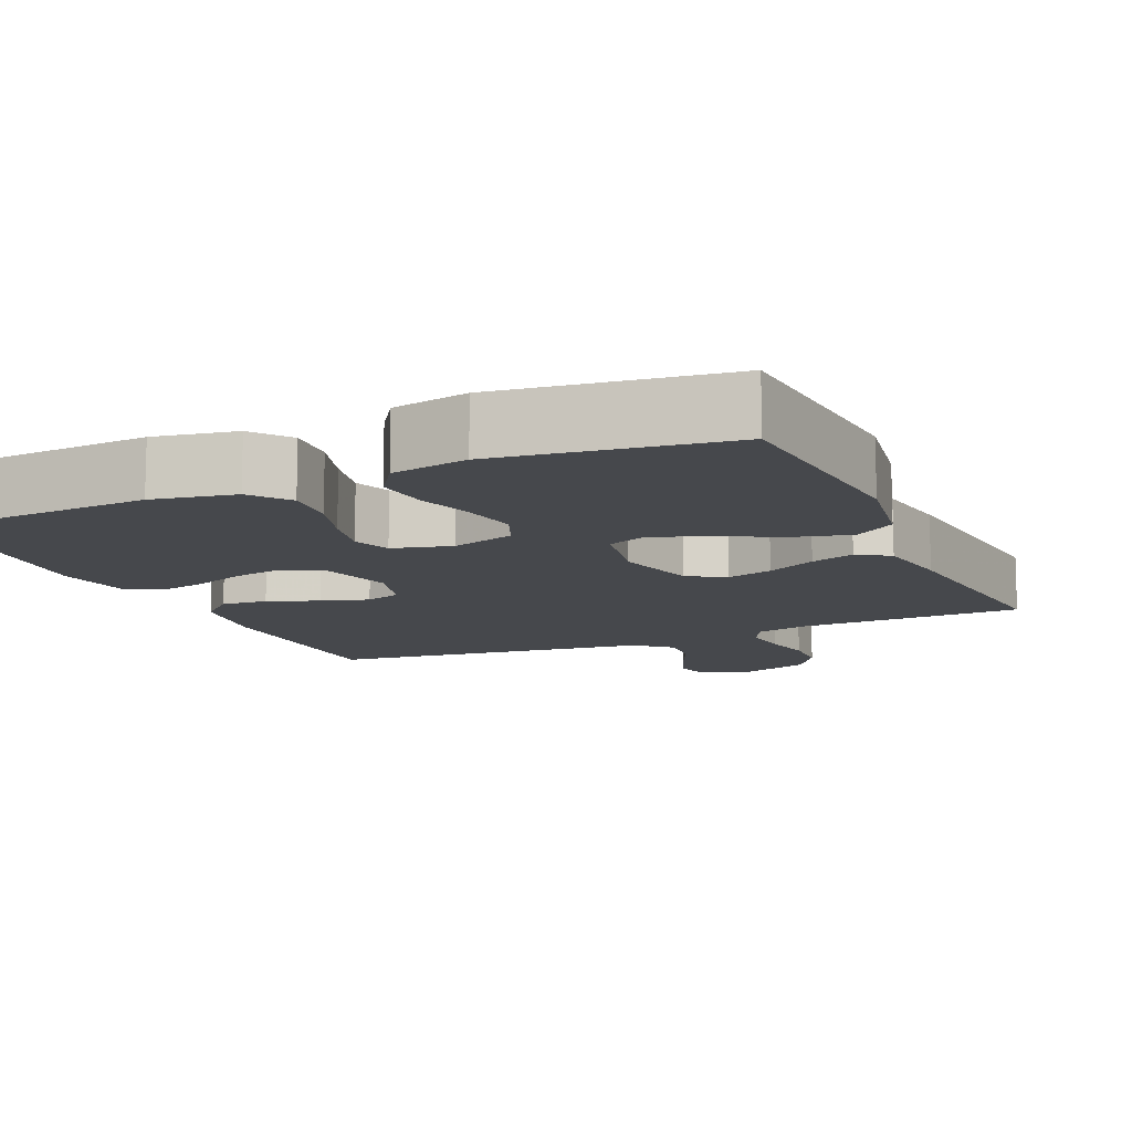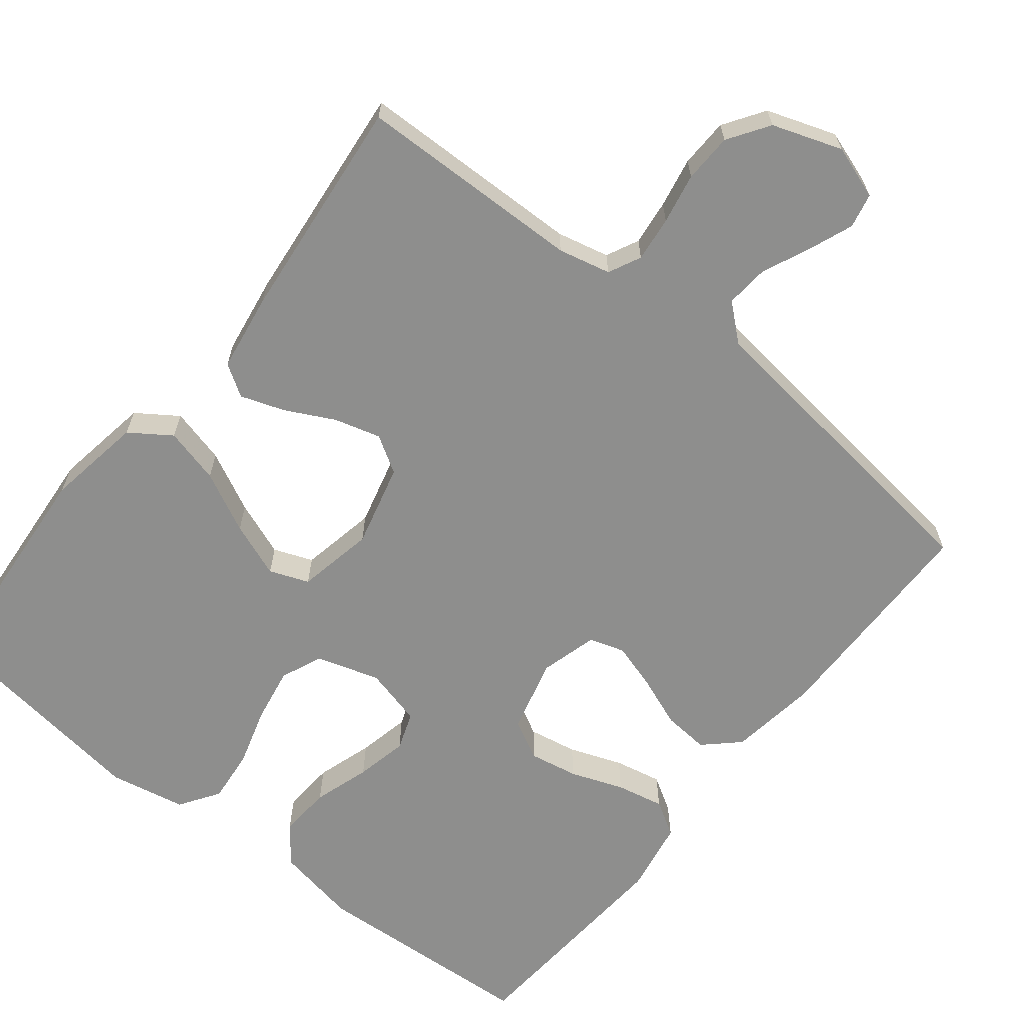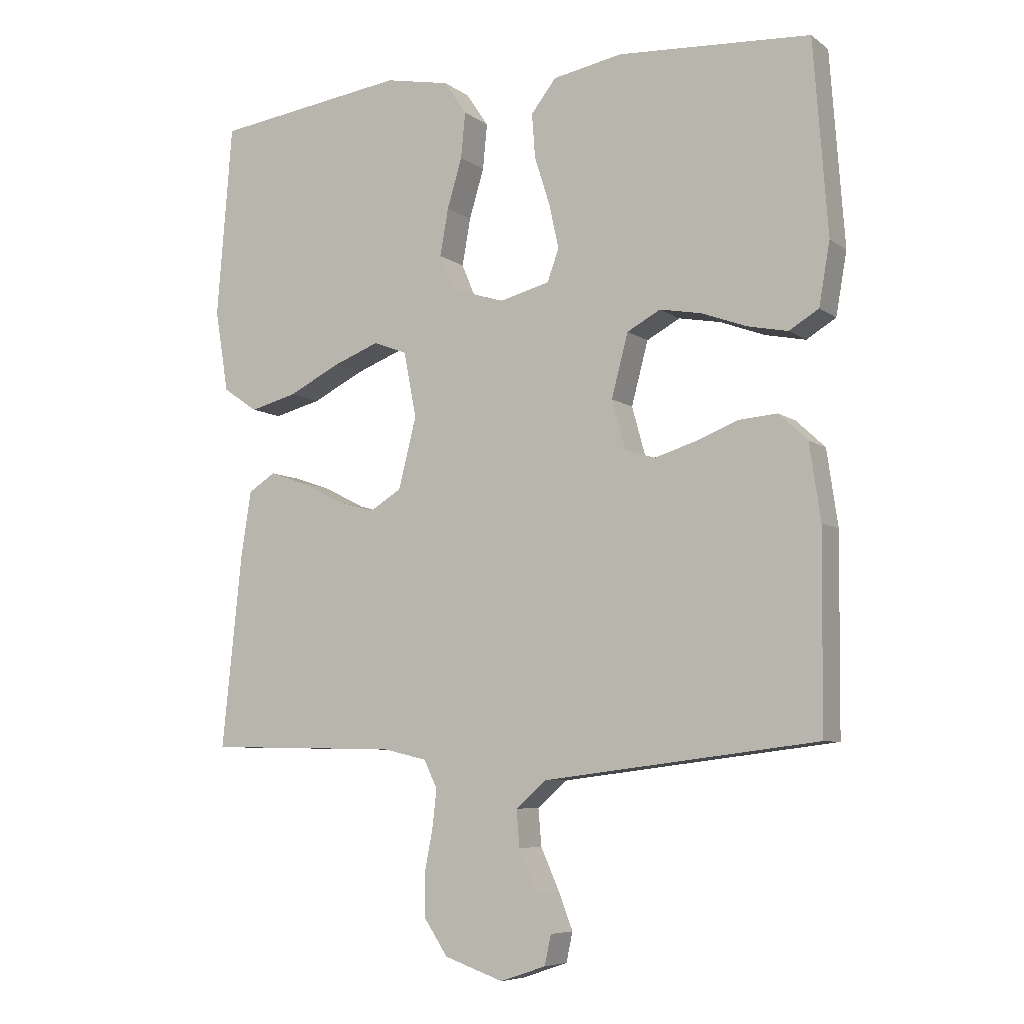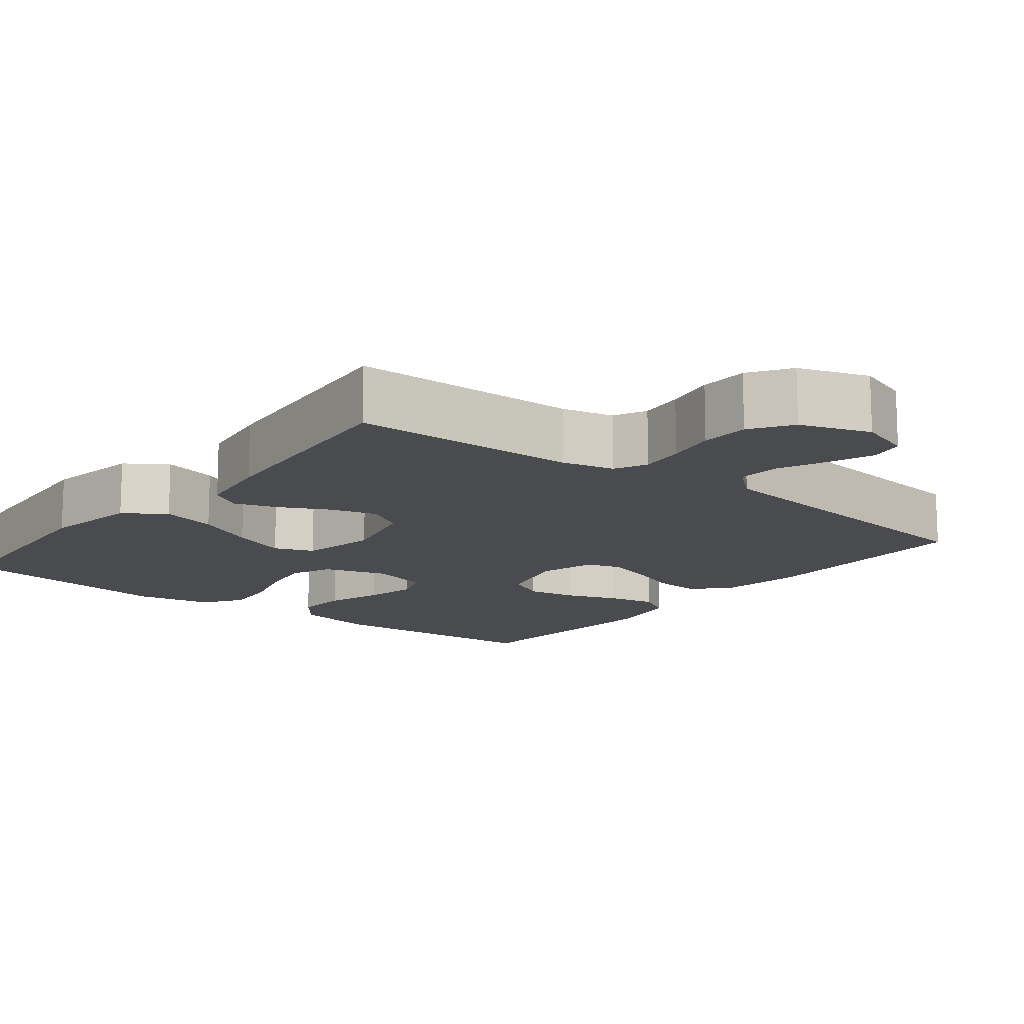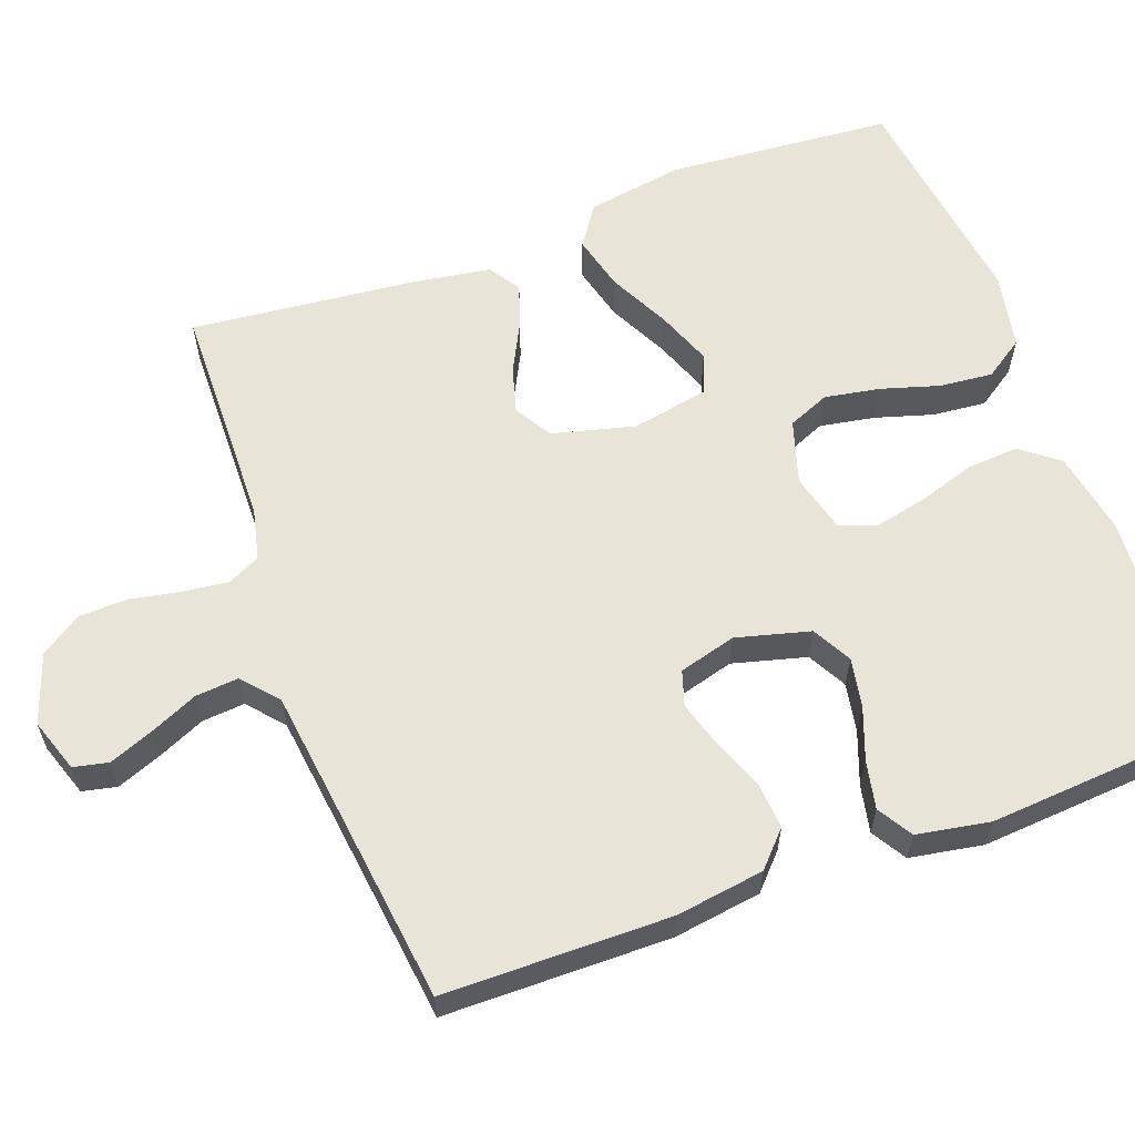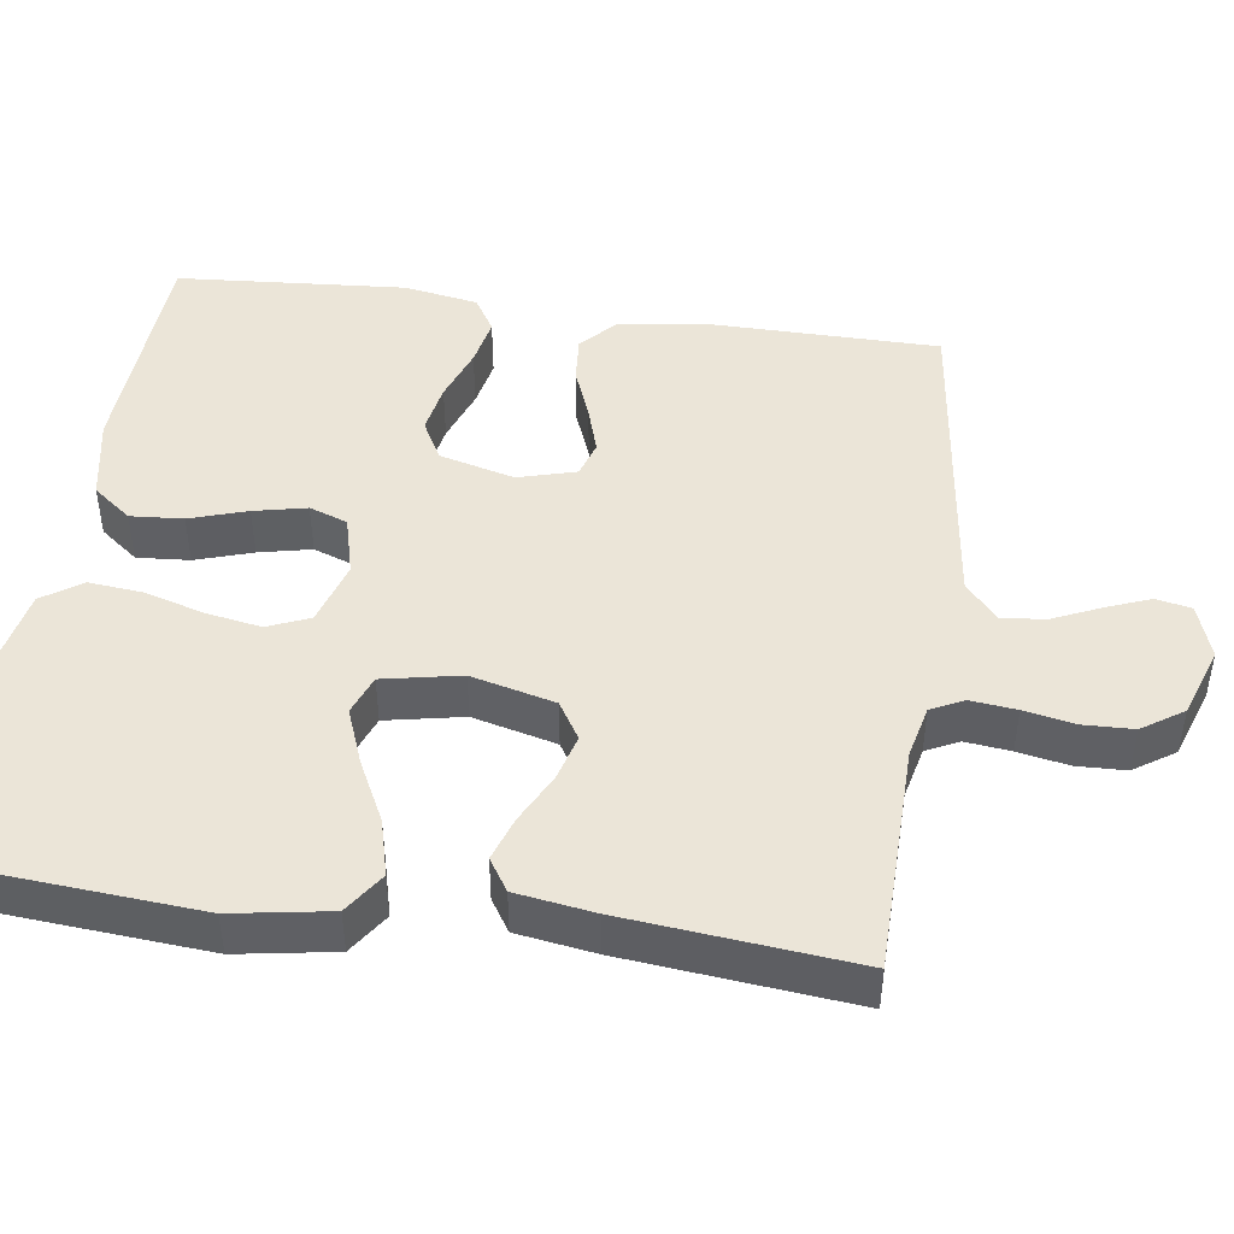
<metadata>
{"format":"obj","ext":"obj","renderer":"f3d","projection":"perspective","resolution":1024,"background":"white","views":[{"elev":-11.5,"azim":23.9,"up":"+Y"},{"elev":-64.9,"azim":141.5,"up":"+Y"},{"elev":-7.0,"azim":-152.0,"up":"+Z"},{"elev":-13.8,"azim":141.7,"up":"+Y"},{"elev":60.5,"azim":-110.2,"up":"+Y"},{"elev":45.8,"azim":97.9,"up":"+Y"}]}
</metadata>
<code>
v 0.5 0.07 0.5
v 0.524 0.07 0.2
v 0.503 0.07 0.072
v 0.449 0.07 0.035
v 0.375 0.07 0.054
v 0.295 0.07 0.094
v 0.222 0.07 0.122
v 0.17 0.07 0.102
v 0.15 0.07 0
v 0.178 0.07 -0.11
v 0.227 0.07 -0.14
v 0.288 0.07 -0.123
v 0.353 0.07 -0.09
v 0.411 0.07 -0.07
v 0.453 0.07 -0.097
v 0.469 0.07 -0.2
v 0.5 0.07 -0.5
v 0.2 0.07 -0.506
v 0.131 0.07 -0.522
v 0.11 0.07 -0.565
v 0.117 0.07 -0.625
v 0.13 0.07 -0.692
v 0.128 0.07 -0.757
v 0.092 0.07 -0.811
v 0 0.07 -0.843
v -0.071 0.07 -0.819
v -0.081 0.07 -0.773
v -0.058 0.07 -0.714
v -0.03 0.07 -0.651
v -0.025 0.07 -0.594
v -0.072 0.07 -0.553
v -0.2 0.07 -0.537
v -0.5 0.07 -0.5
v -0.503 0.07 -0.2
v -0.486 0.07 -0.083
v -0.441 0.07 -0.041
v -0.38 0.07 -0.046
v -0.313 0.07 -0.072
v -0.251 0.07 -0.091
v -0.204 0.07 -0.076
v -0.183 0.07 0
v -0.209 0.07 0.098
v -0.261 0.07 0.126
v -0.326 0.07 0.114
v -0.396 0.07 0.088
v -0.459 0.07 0.075
v -0.505 0.07 0.103
v -0.522 0.07 0.2
v -0.5 0.07 0.5
v -0.2 0.07 0.519
v -0.091 0.07 0.499
v -0.052 0.07 0.449
v -0.057 0.07 0.38
v -0.081 0.07 0.305
v -0.096 0.07 0.236
v -0.078 0.07 0.186
v 0 0.07 0.166
v 0.084 0.07 0.192
v 0.107 0.07 0.247
v 0.094 0.07 0.32
v 0.071 0.07 0.397
v 0.064 0.07 0.468
v 0.099 0.07 0.52
v 0.2 0.07 0.54
v 0.5 0 0.5
v 0.524 0 0.2
v 0.503 0 0.072
v 0.449 0 0.035
v 0.375 0 0.054
v 0.295 0 0.094
v 0.222 0 0.122
v 0.17 0 0.102
v 0.15 0 0
v 0.178 0 -0.11
v 0.227 0 -0.14
v 0.288 0 -0.123
v 0.353 0 -0.09
v 0.411 0 -0.07
v 0.453 0 -0.097
v 0.469 0 -0.2
v 0.5 0 -0.5
v 0.2 0 -0.506
v 0.131 0 -0.522
v 0.11 0 -0.565
v 0.117 0 -0.625
v 0.13 0 -0.692
v 0.128 0 -0.757
v 0.092 0 -0.811
v 0 0 -0.843
v -0.071 0 -0.819
v -0.081 0 -0.773
v -0.058 0 -0.714
v -0.03 0 -0.651
v -0.025 0 -0.594
v -0.072 0 -0.553
v -0.2 0 -0.537
v -0.5 0 -0.5
v -0.503 0 -0.2
v -0.486 0 -0.083
v -0.441 0 -0.041
v -0.38 0 -0.046
v -0.313 0 -0.072
v -0.251 0 -0.091
v -0.204 0 -0.076
v -0.183 0 0
v -0.209 0 0.098
v -0.261 0 0.126
v -0.326 0 0.114
v -0.396 0 0.088
v -0.459 0 0.075
v -0.505 0 0.103
v -0.522 0 0.2
v -0.5 0 0.5
v -0.2 0 0.519
v -0.091 0 0.499
v -0.052 0 0.449
v -0.057 0 0.38
v -0.081 0 0.305
v -0.096 0 0.236
v -0.078 0 0.186
v 0 0 0.166
v 0.084 0 0.192
v 0.107 0 0.247
v 0.094 0 0.32
v 0.071 0 0.397
v 0.064 0 0.468
v 0.099 0 0.52
v 0.2 0 0.54
f 60 61 62 63
f 59 60 63 64
f 51 52 53 54
f 51 54 55
f 50 51 55
f 49 50 55 56
f 47 48 49 56
f 44 45 46 47
f 43 44 47 56
f 35 36 37 38
f 35 38 39
f 32 33 34 35
f 31 32 35 39
f 30 31 39 40
f 26 27 28 29
f 24 25 26 29
f 24 29 30
f 21 22 23 24
f 20 21 24 30
f 19 20 30 40
f 15 16 17 18
f 12 13 14 15
f 11 12 15 18
f 10 11 18 19
f 3 4 5 6
f 3 6 7
f 2 3 7
f 59 64 1 2
f 58 59 2 7
f 57 58 7 8
f 42 43 56 57
f 41 42 57 8
f 40 41 8 9
f 9 10 19 40
f 127 126 125 124
f 128 127 124 123
f 118 117 116 115
f 119 118 115
f 119 115 114
f 120 119 114 113
f 120 113 112 111
f 111 110 109 108
f 120 111 108 107
f 102 101 100 99
f 103 102 99
f 99 98 97 96
f 103 99 96 95
f 104 103 95 94
f 93 92 91 90
f 93 90 89 88
f 94 93 88
f 88 87 86 85
f 94 88 85 84
f 104 94 84 83
f 82 81 80 79
f 79 78 77 76
f 82 79 76 75
f 83 82 75 74
f 70 69 68 67
f 71 70 67
f 71 67 66
f 66 65 128 123
f 71 66 123 122
f 72 71 122 121
f 121 120 107 106
f 72 121 106 105
f 73 72 105 104
f 104 83 74 73
f 1 65 66 2
f 2 66 67 3
f 3 67 68 4
f 4 68 69 5
f 5 69 70 6
f 6 70 71 7
f 7 71 72 8
f 8 72 73 9
f 9 73 74 10
f 10 74 75 11
f 11 75 76 12
f 12 76 77 13
f 13 77 78 14
f 14 78 79 15
f 15 79 80 16
f 16 80 81 17
f 17 81 82 18
f 18 82 83 19
f 19 83 84 20
f 20 84 85 21
f 21 85 86 22
f 22 86 87 23
f 23 87 88 24
f 24 88 89 25
f 25 89 90 26
f 26 90 91 27
f 27 91 92 28
f 28 92 93 29
f 29 93 94 30
f 30 94 95 31
f 31 95 96 32
f 32 96 97 33
f 33 97 98 34
f 34 98 99 35
f 35 99 100 36
f 36 100 101 37
f 37 101 102 38
f 38 102 103 39
f 39 103 104 40
f 40 104 105 41
f 41 105 106 42
f 42 106 107 43
f 43 107 108 44
f 44 108 109 45
f 45 109 110 46
f 46 110 111 47
f 47 111 112 48
f 48 112 113 49
f 49 113 114 50
f 50 114 115 51
f 51 115 116 52
f 52 116 117 53
f 53 117 118 54
f 54 118 119 55
f 55 119 120 56
f 56 120 121 57
f 57 121 122 58
f 58 122 123 59
f 59 123 124 60
f 60 124 125 61
f 61 125 126 62
f 62 126 127 63
f 63 127 128 64
f 64 128 65 1

</code>
